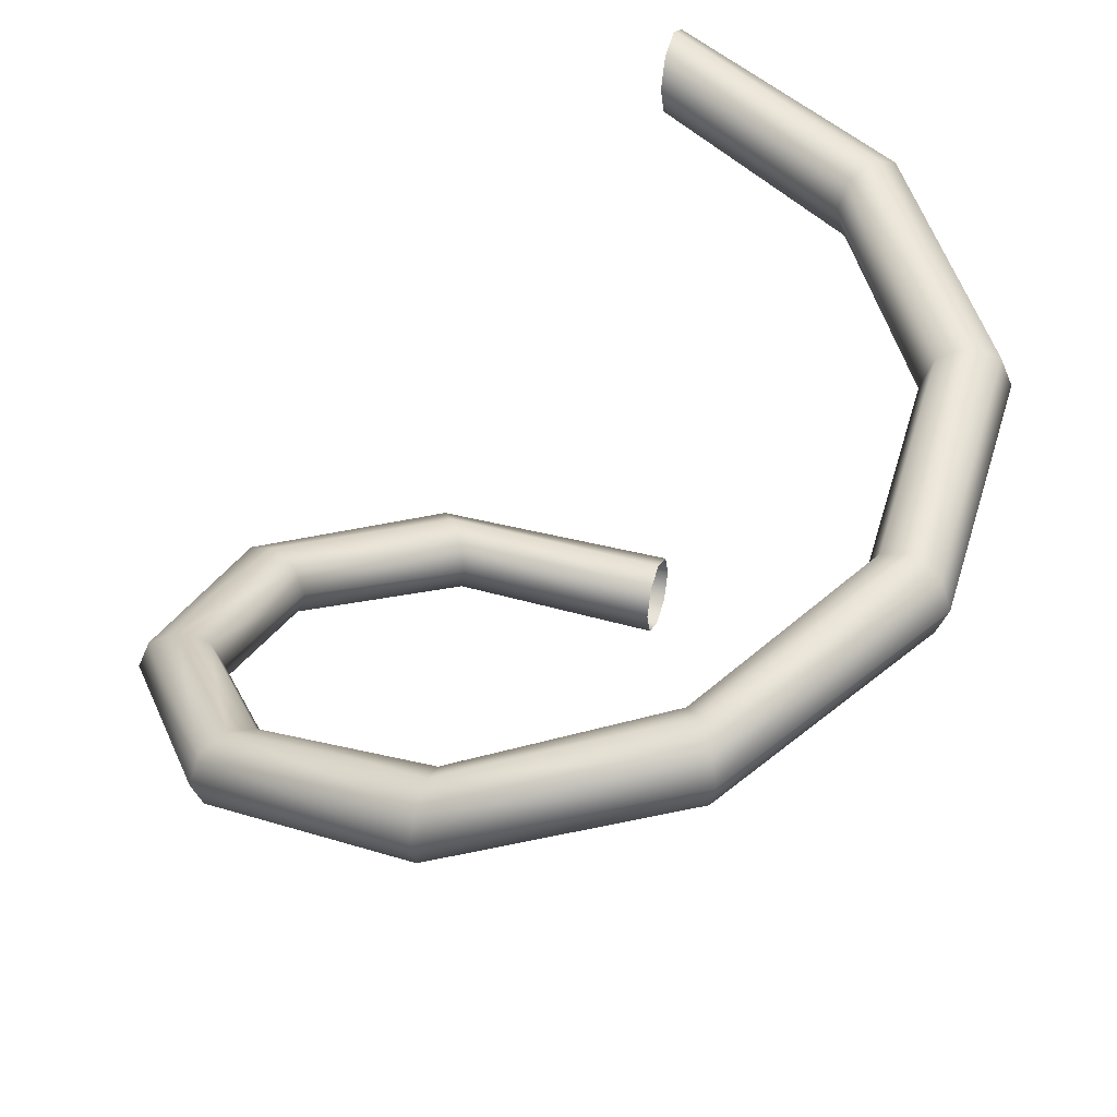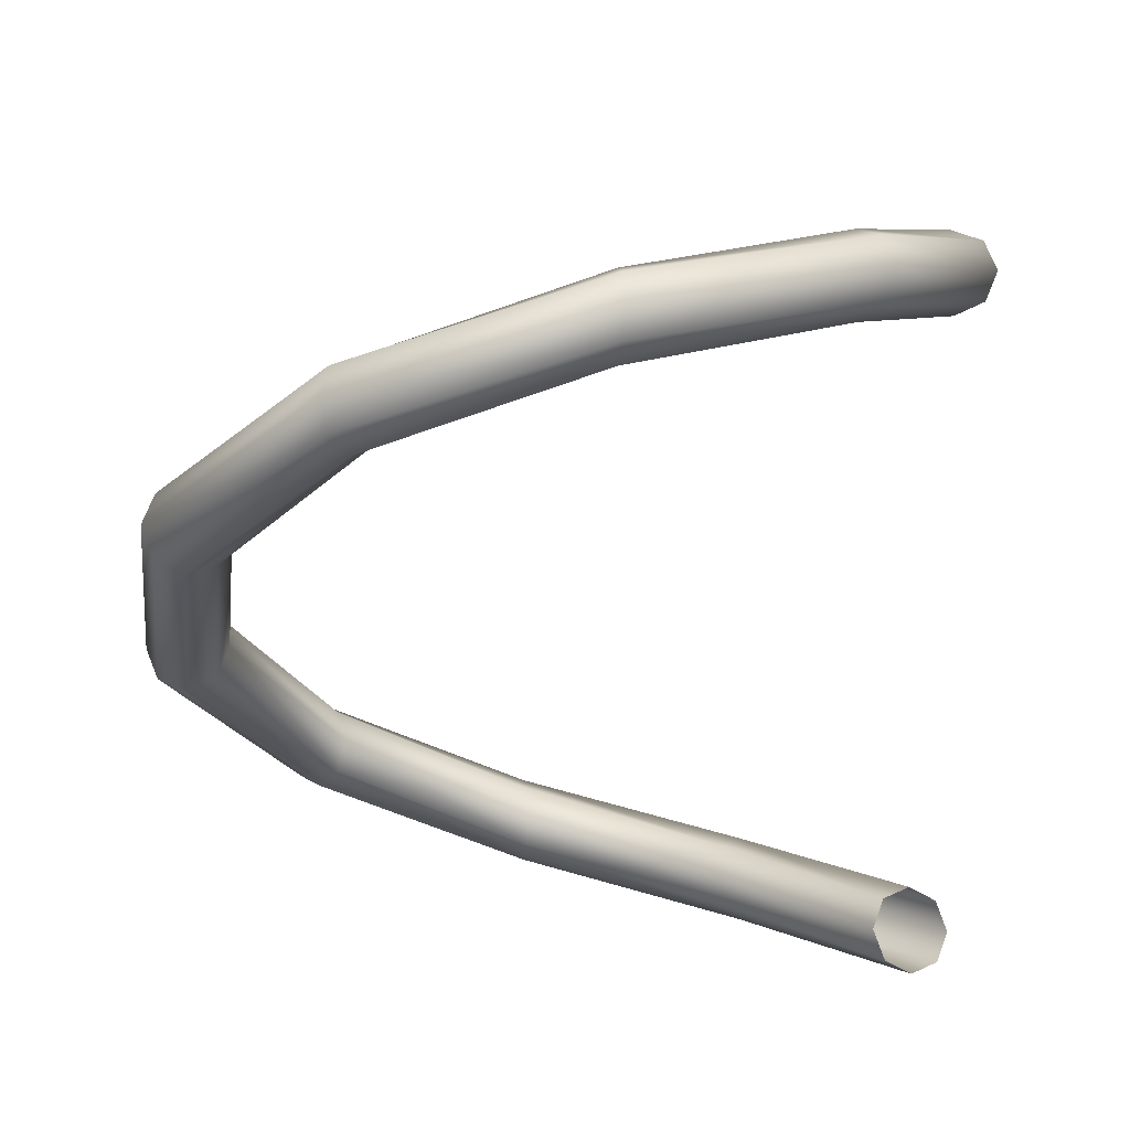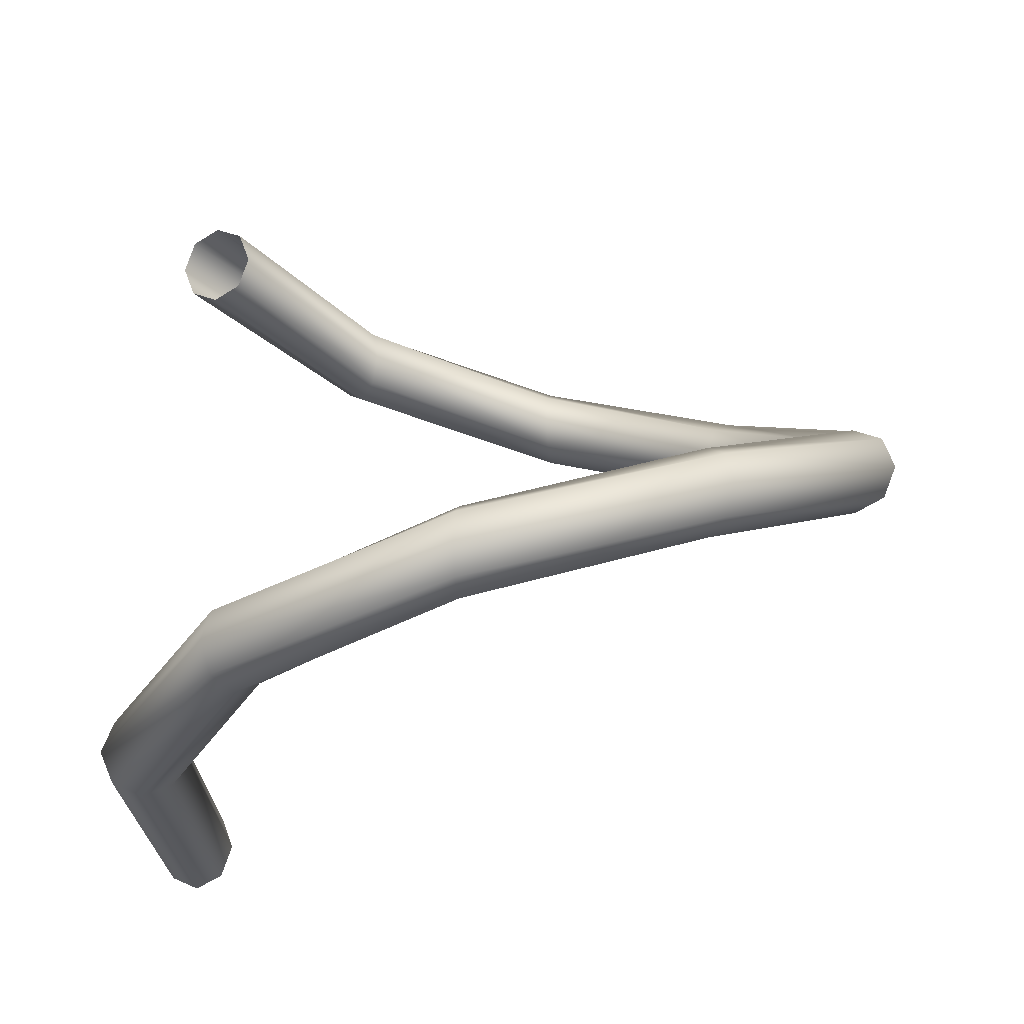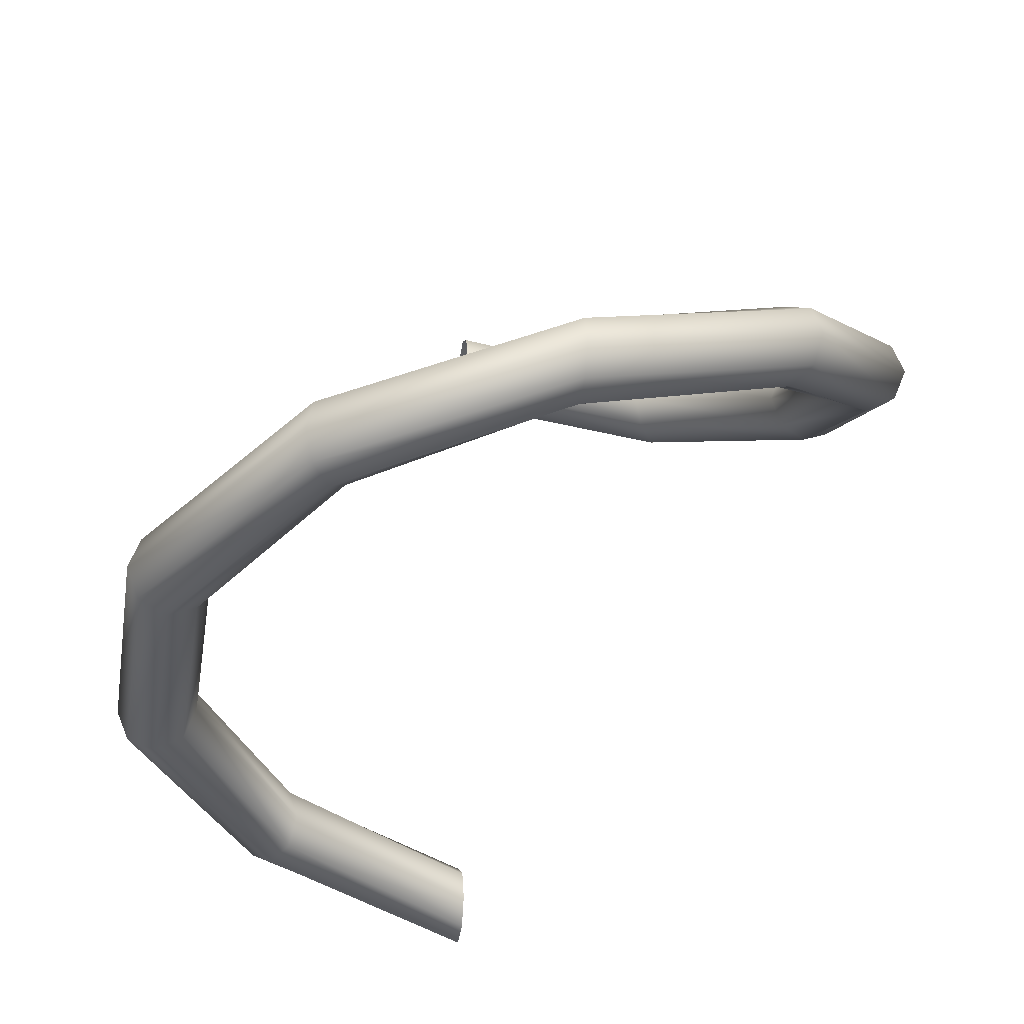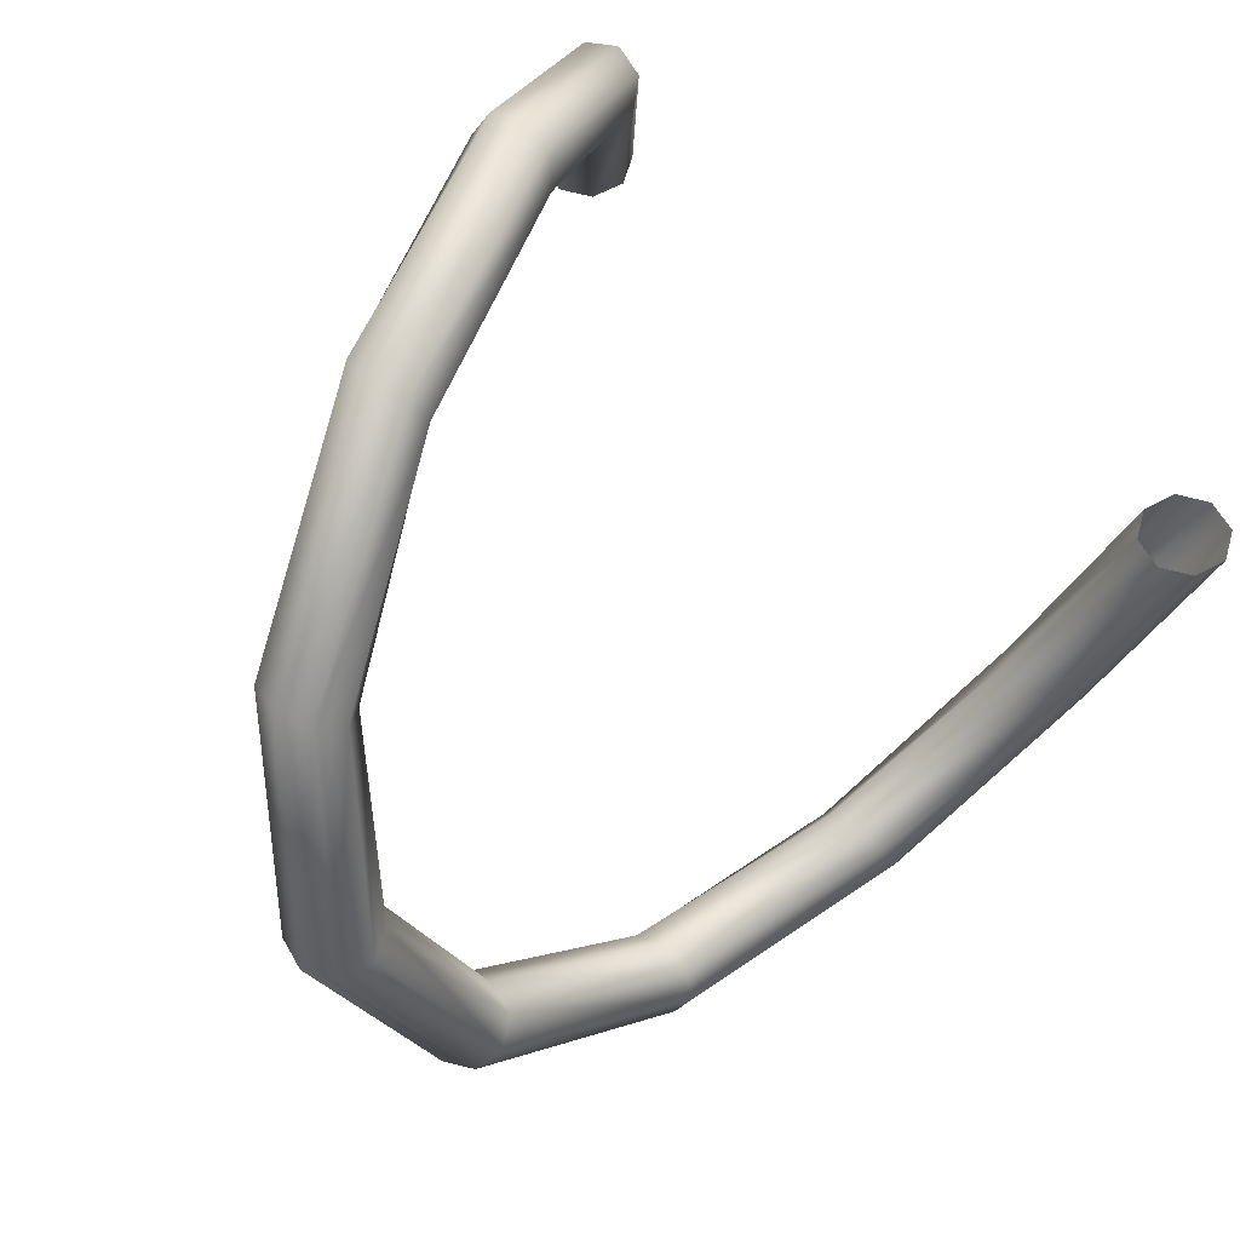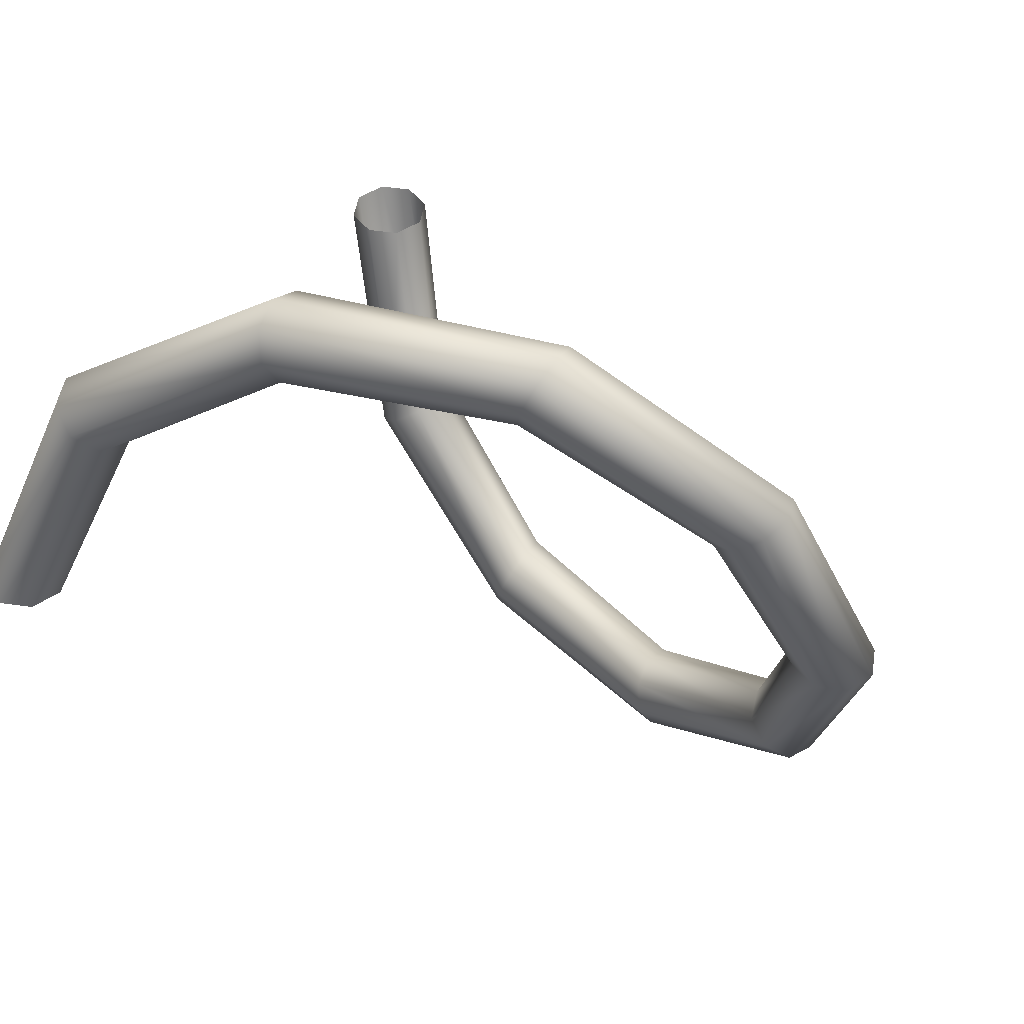
<metadata>
{"format":"obj","ext":"obj","renderer":"f3d","projection":"perspective","resolution":1024,"background":"white","views":[{"elev":38.3,"azim":-72.4,"up":"+Y"},{"elev":-11.8,"azim":-24.8,"up":"+Y"},{"elev":-14.6,"azim":-154.8,"up":"+Y"},{"elev":-21.9,"azim":-99.4,"up":"+Y"},{"elev":59.7,"azim":-51.7,"up":"+Z"},{"elev":47.4,"azim":-148.4,"up":"+Z"}]}
</metadata>
<code>
o Circle_Circle.002
v 1.175 0.1335 -0
v 1.081 0.09439 -0
v 1.042 -0 -0
v 1.081 -0.09439 0
v 1.175 -0.1335 0
v 1.27 -0.09439 0
v 1.309 -0 -0
v 1.27 0.09439 -0
v 0.9509 0.3435 -0.6909
v 0.8746 0.3044 -0.6354
v 0.8429 0.21 -0.6124
v 0.8746 0.1156 -0.6354
v 0.9509 0.07651 -0.6909
v 1.027 0.1156 -0.7464
v 1.059 0.21 -0.7693
v 1.027 0.3044 -0.7464
v 0.3632 0.5535 -1.118
v 0.3341 0.5144 -1.028
v 0.322 0.42 -0.9909
v 0.3341 0.3256 -1.028
v 0.3632 0.2865 -1.118
v 0.3924 0.3256 -1.208
v 0.4045 0.42 -1.245
v 0.3924 0.5144 -1.208
v -0.3632 0.7635 -1.118
v -0.3341 0.7244 -1.028
v -0.322 0.63 -0.9909
v -0.3341 0.5356 -1.028
v -0.3632 0.4965 -1.118
v -0.3924 0.5356 -1.208
v -0.4045 0.63 -1.245
v -0.3924 0.7244 -1.208
v -0.9509 0.9735 -0.6909
v -0.8746 0.9344 -0.6354
v -0.8429 0.84 -0.6124
v -0.8746 0.7456 -0.6354
v -0.9509 0.7065 -0.6909
v -1.027 0.7456 -0.7464
v -1.059 0.84 -0.7693
v -1.027 0.9344 -0.7464
v -1.175 1.183 0
v -1.081 1.144 0
v -1.042 1.05 0
v -1.081 0.9556 0
v -1.175 0.9165 0
v -1.27 0.9556 0
v -1.309 1.05 0
v -1.27 1.144 0
v -0.9509 1.393 0.6909
v -0.8746 1.354 0.6354
v -0.8429 1.26 0.6124
v -0.8746 1.166 0.6354
v -0.9509 1.127 0.6909
v -1.027 1.166 0.7464
v -1.059 1.26 0.7693
v -1.027 1.354 0.7464
v -0.3632 1.603 1.118
v -0.3341 1.564 1.028
v -0.322 1.47 0.9909
v -0.3341 1.376 1.028
v -0.3632 1.337 1.118
v -0.3924 1.376 1.208
v -0.4045 1.47 1.245
v -0.3924 1.564 1.208
v 0.3632 1.813 1.118
v 0.3341 1.774 1.028
v 0.322 1.68 0.9909
v 0.3341 1.586 1.028
v 0.3632 1.547 1.118
v 0.3924 1.586 1.208
v 0.4045 1.68 1.245
v 0.3924 1.774 1.208
v 0.9509 2.023 0.6909
v 0.8746 1.984 0.6354
v 0.8429 1.89 0.6124
v 0.8746 1.796 0.6354
v 0.9509 1.757 0.6909
v 1.027 1.796 0.7464
v 1.059 1.89 0.7693
v 1.027 1.984 0.7464
v 1.175 2.233 -0
v 1.081 2.194 -0
v 1.042 2.1 -0
v 1.081 2.006 -0
v 1.175 1.967 -0
v 1.27 2.006 -0
v 1.309 2.1 -0
v 1.27 2.194 -0
f 2 1 9 10
f 10 9 17 18
f 18 17 25 26
f 26 25 33 34
f 34 33 41 42
f 42 41 49 50
f 50 49 57 58
f 58 57 65 66
f 66 65 73 74
f 74 73 81 82
f 3 2 10 11
f 11 10 18 19
f 19 18 26 27
f 27 26 34 35
f 35 34 42 43
f 43 42 50 51
f 51 50 58 59
f 59 58 66 67
f 67 66 74 75
f 75 74 82 83
f 4 3 11 12
f 12 11 19 20
f 20 19 27 28
f 28 27 35 36
f 36 35 43 44
f 44 43 51 52
f 52 51 59 60
f 60 59 67 68
f 68 67 75 76
f 76 75 83 84
f 5 4 12 13
f 13 12 20 21
f 21 20 28 29
f 29 28 36 37
f 37 36 44 45
f 45 44 52 53
f 53 52 60 61
f 61 60 68 69
f 69 68 76 77
f 77 76 84 85
f 6 5 13 14
f 14 13 21 22
f 22 21 29 30
f 30 29 37 38
f 38 37 45 46
f 46 45 53 54
f 54 53 61 62
f 62 61 69 70
f 70 69 77 78
f 78 77 85 86
f 7 6 14 15
f 15 14 22 23
f 23 22 30 31
f 31 30 38 39
f 39 38 46 47
f 47 46 54 55
f 55 54 62 63
f 63 62 70 71
f 71 70 78 79
f 79 78 86 87
f 8 7 15 16
f 16 15 23 24
f 24 23 31 32
f 32 31 39 40
f 40 39 47 48
f 48 47 55 56
f 56 55 63 64
f 64 63 71 72
f 72 71 79 80
f 80 79 87 88
f 1 8 16 9
f 9 16 24 17
f 17 24 32 25
f 25 32 40 33
f 33 40 48 41
f 41 48 56 49
f 49 56 64 57
f 57 64 72 65
f 65 72 80 73
f 73 80 88 81

</code>
